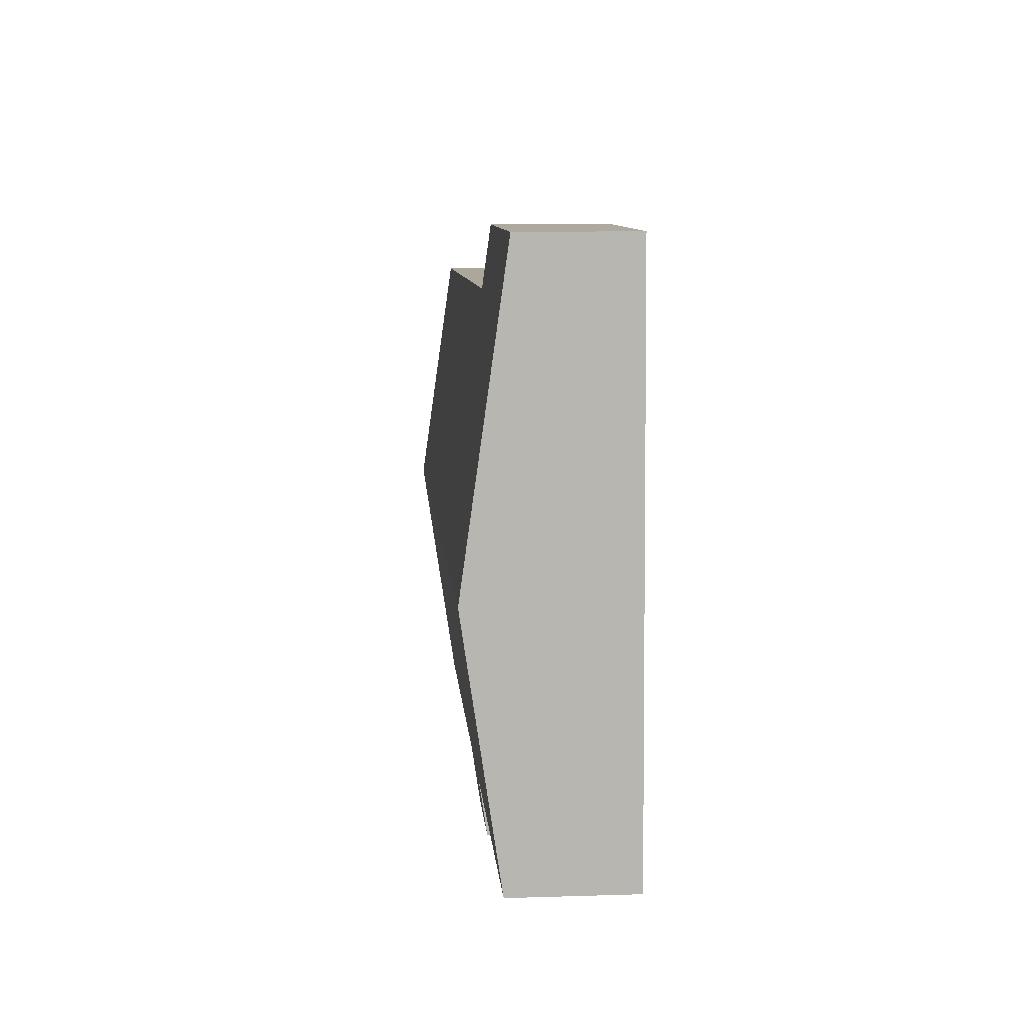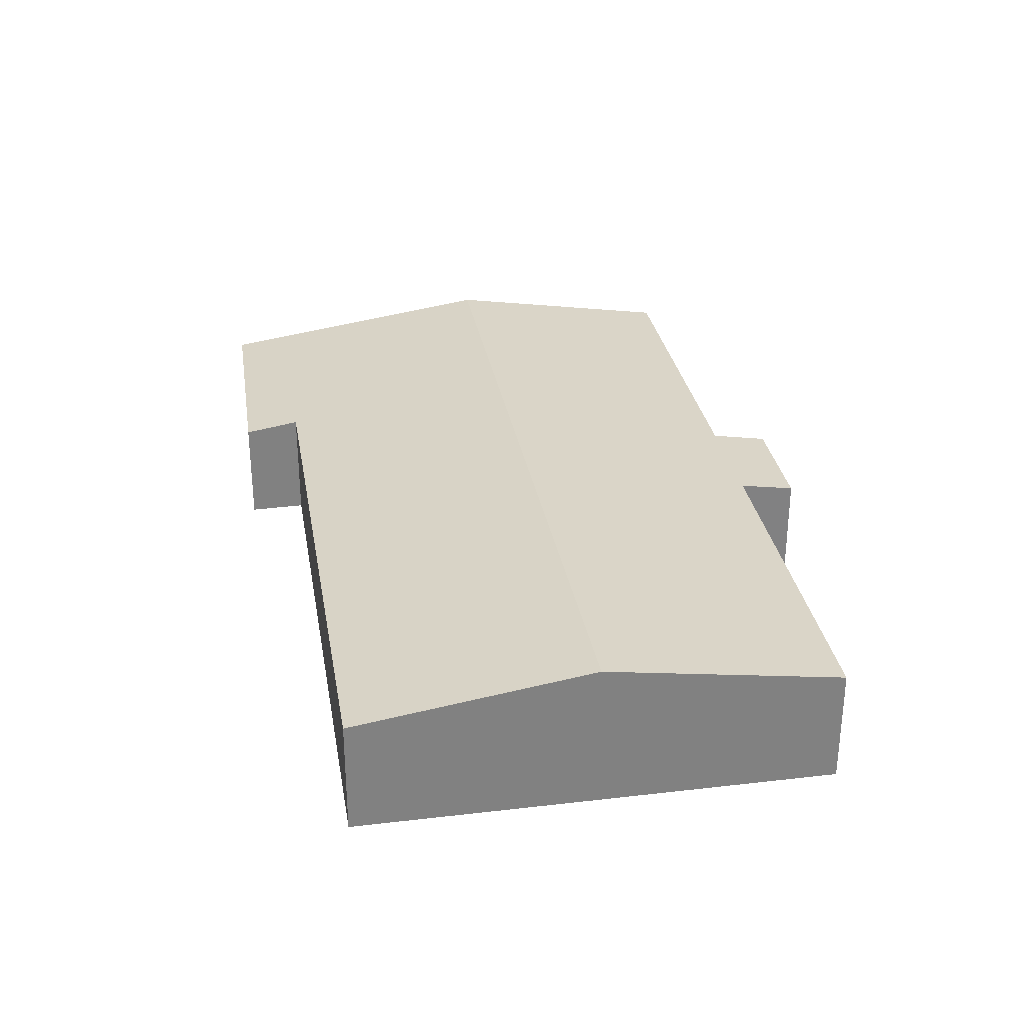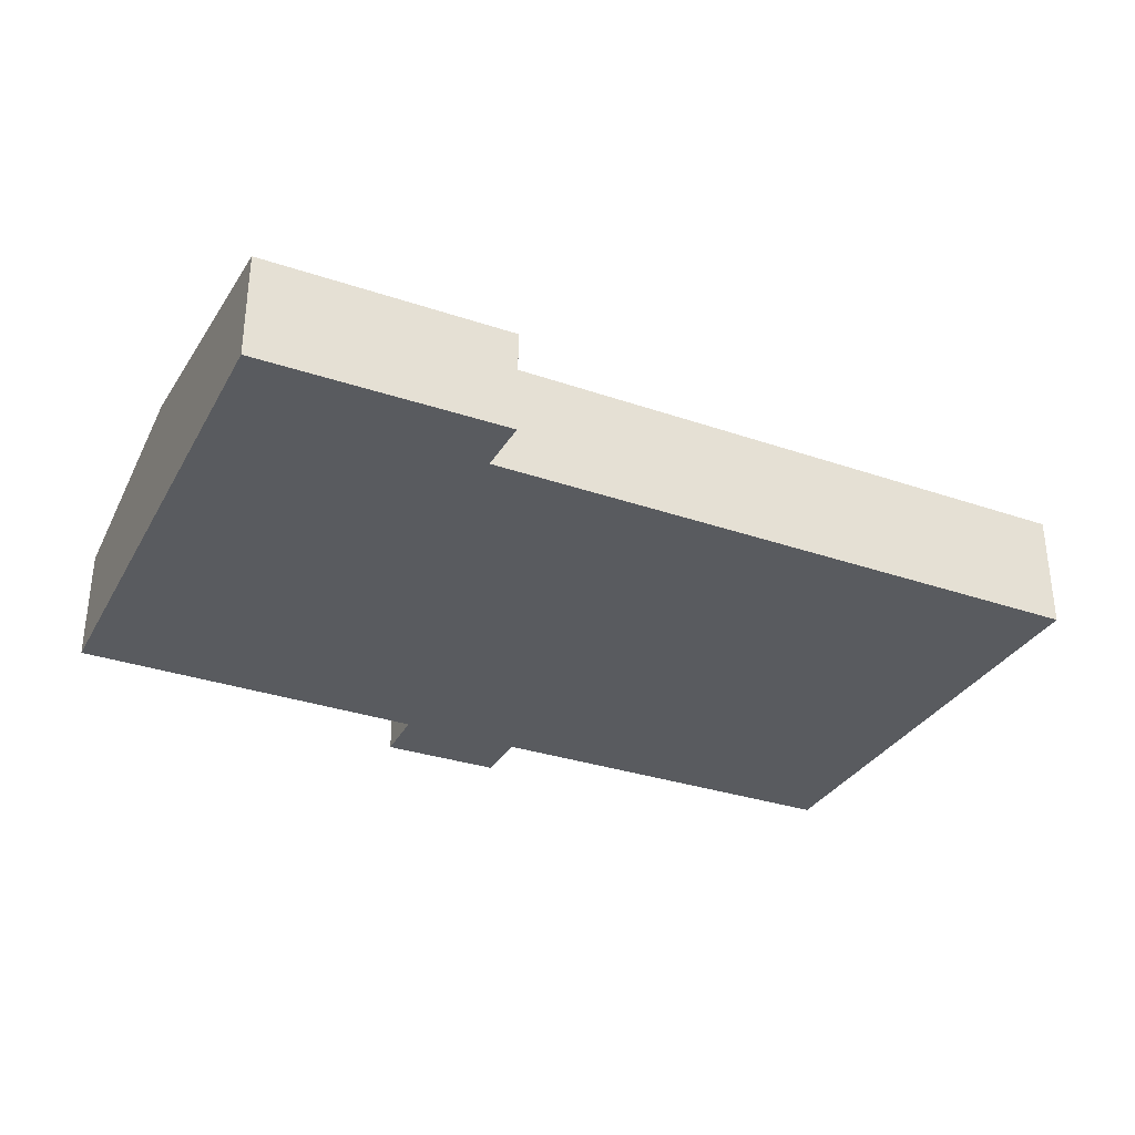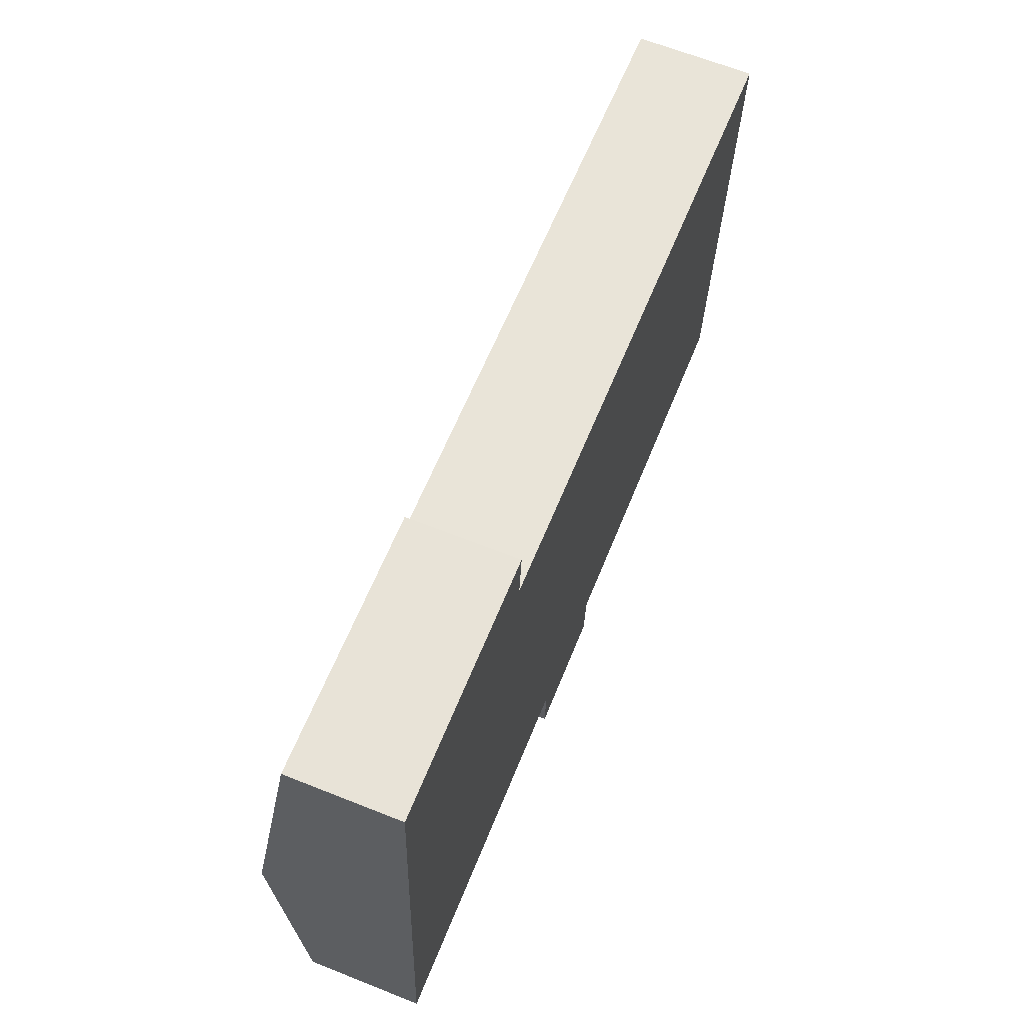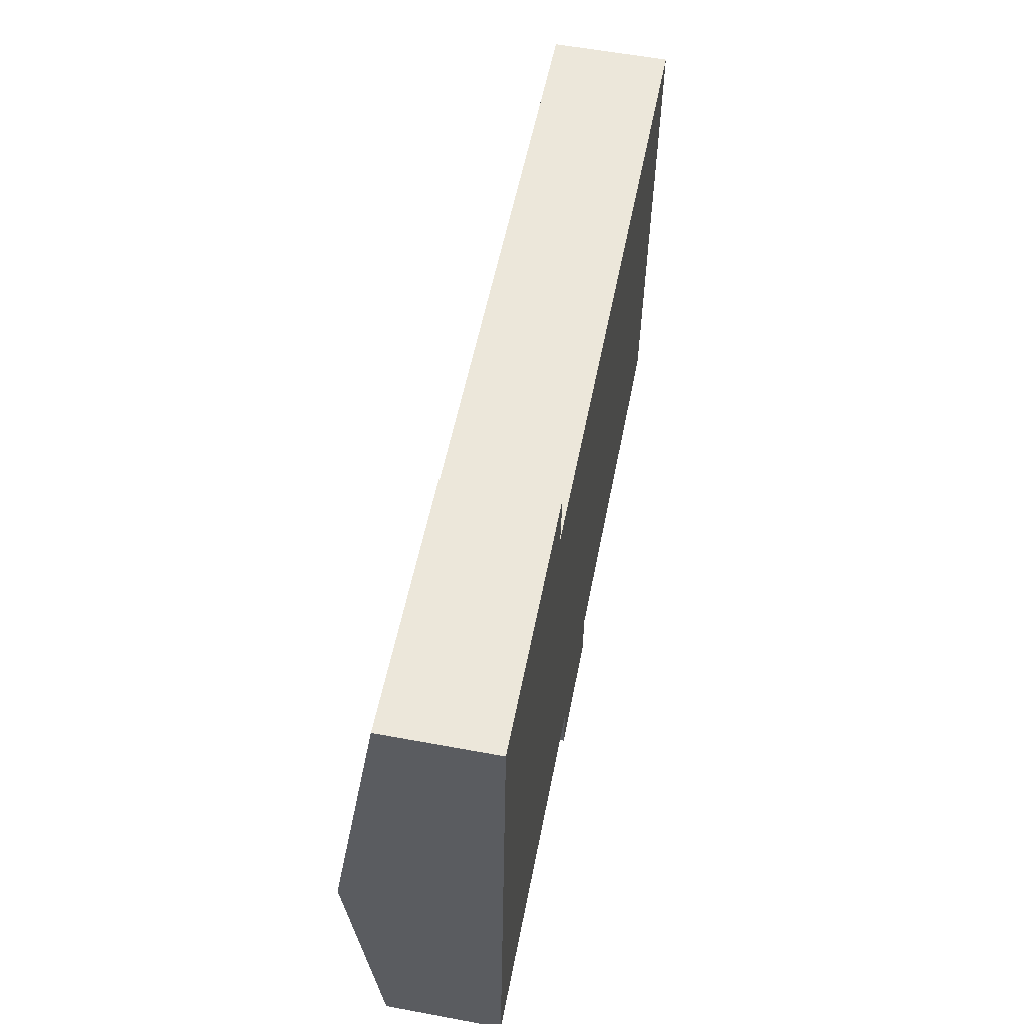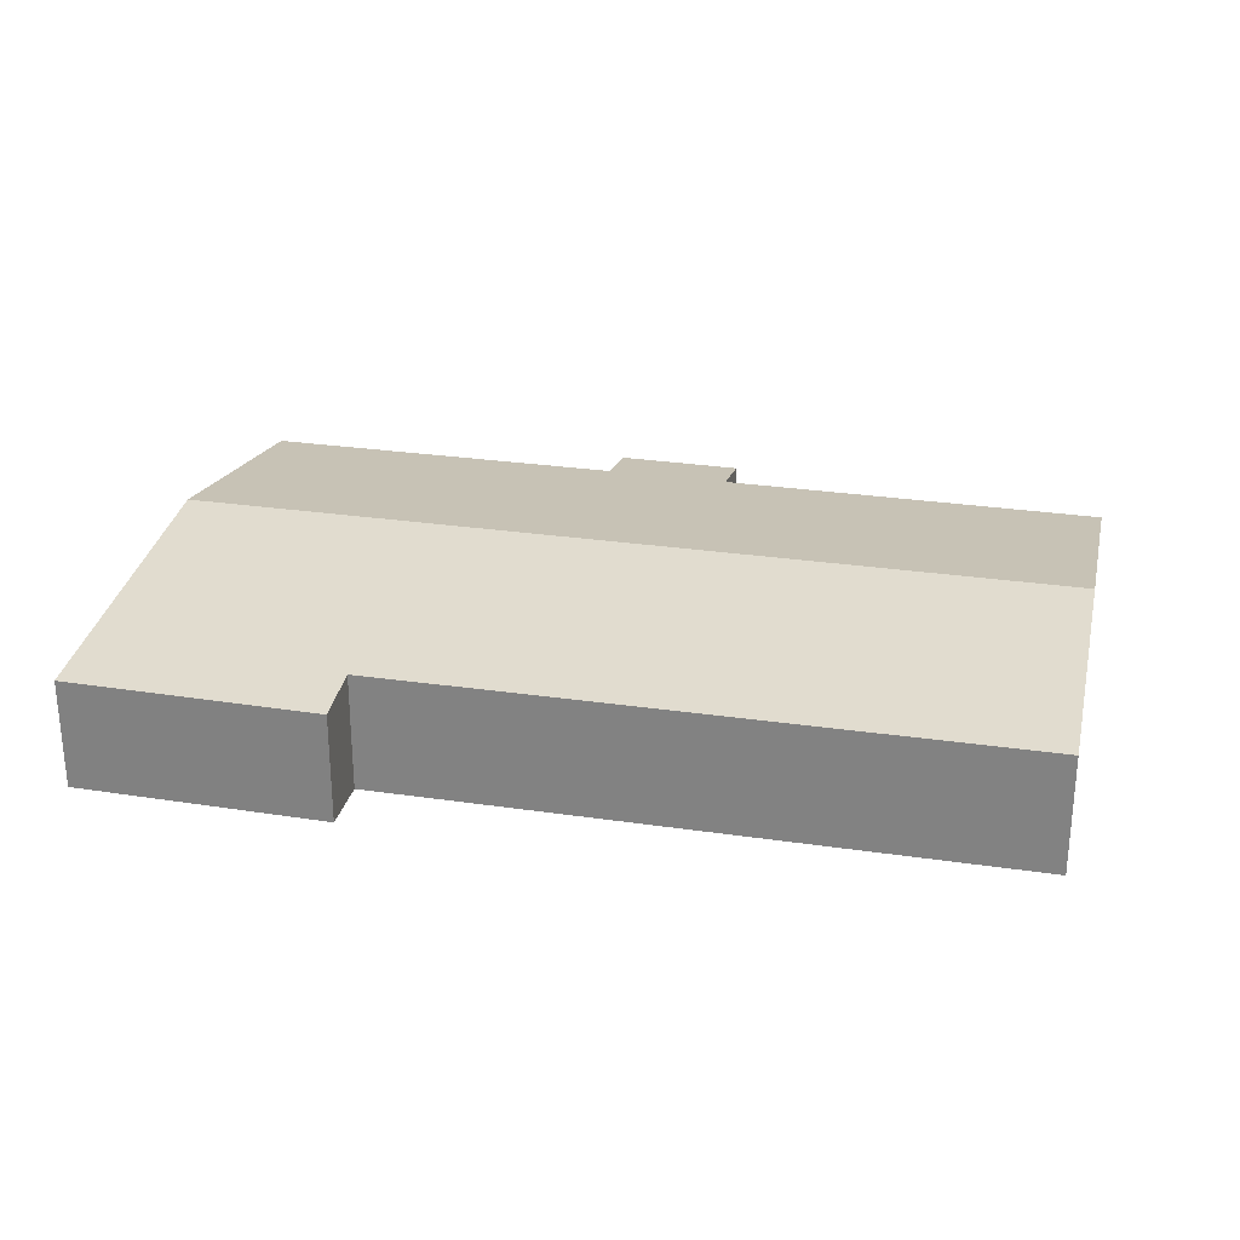
<metadata>
{"format":"obj","ext":"obj","renderer":"f3d","projection":"perspective","resolution":1024,"background":"white","views":[{"elev":12.3,"azim":-94.2,"up":"+Z"},{"elev":30.0,"azim":84.4,"up":"+Y"},{"elev":-32.6,"azim":-21.6,"up":"+Y"},{"elev":65.3,"azim":-68.2,"up":"+Z"},{"elev":57.7,"azim":-79.1,"up":"+Z"},{"elev":26.8,"azim":17.0,"up":"+Y"}]}
</metadata>
<code>
v  15.06 4.476 -3.459
v  20.32 4.834 -1.334
v  20.18 4.484 -3.733
v  36.98 6.317 7.776
v  36.27 4.849 -2.261
v  0.618 6.329 10.21
v  15.16 4.832 -1.014
v  15.09 4.563 -2.858
v  0 4.837 2.962e-16
v  11.86 4.481 22.13
v  1.375 4.5 22.72
v  11.65 4.832 19.73
v  37.7 4.84 17.88
v  36.27 1.384e-16 -2.261
v  36.98 -4.761e-16 7.776
v  37.7 -1.095e-15 17.88
v  20.32 8.168e-17 -1.334
v  20.18 2.286e-16 -3.733
v  11.65 -1.208e-15 19.73
v  11.86 -1.355e-15 22.13
v  15.06 2.118e-16 -3.459
v  0 0 0
v  15.16 6.209e-17 -1.014
v  15.09 1.75e-16 -2.858
v  0.618 -6.251e-16 10.21
v  1.375 -1.391e-15 22.72
g defaultobject
f 1 2 3
f 2 4 5
f 4 2 6
f 6 2 7
f 7 2 8
f 8 2 1
f 6 7 9
f 10 6 11
f 6 10 12
f 6 12 4
f 4 12 13
f 4 14 5
f 14 4 15
f 15 4 13
f 15 13 16
f 17 3 2
f 3 17 18
f 10 19 12
f 19 10 20
f 14 2 5
f 2 14 17
f 18 1 3
f 1 18 21
f 7 22 9
f 22 7 23
f 8 23 7
f 23 8 1
f 23 1 21
f 23 21 24
f 22 6 9
f 6 22 25
f 6 25 11
f 11 25 26
f 26 10 11
f 10 26 20
f 12 16 13
f 16 12 19
f 18 17 21
f 23 19 22
f 19 23 16
f 16 23 24
f 16 24 21
f 16 21 17
f 16 17 15
f 15 17 14
f 25 20 26
f 20 25 22
f 20 22 19

</code>
